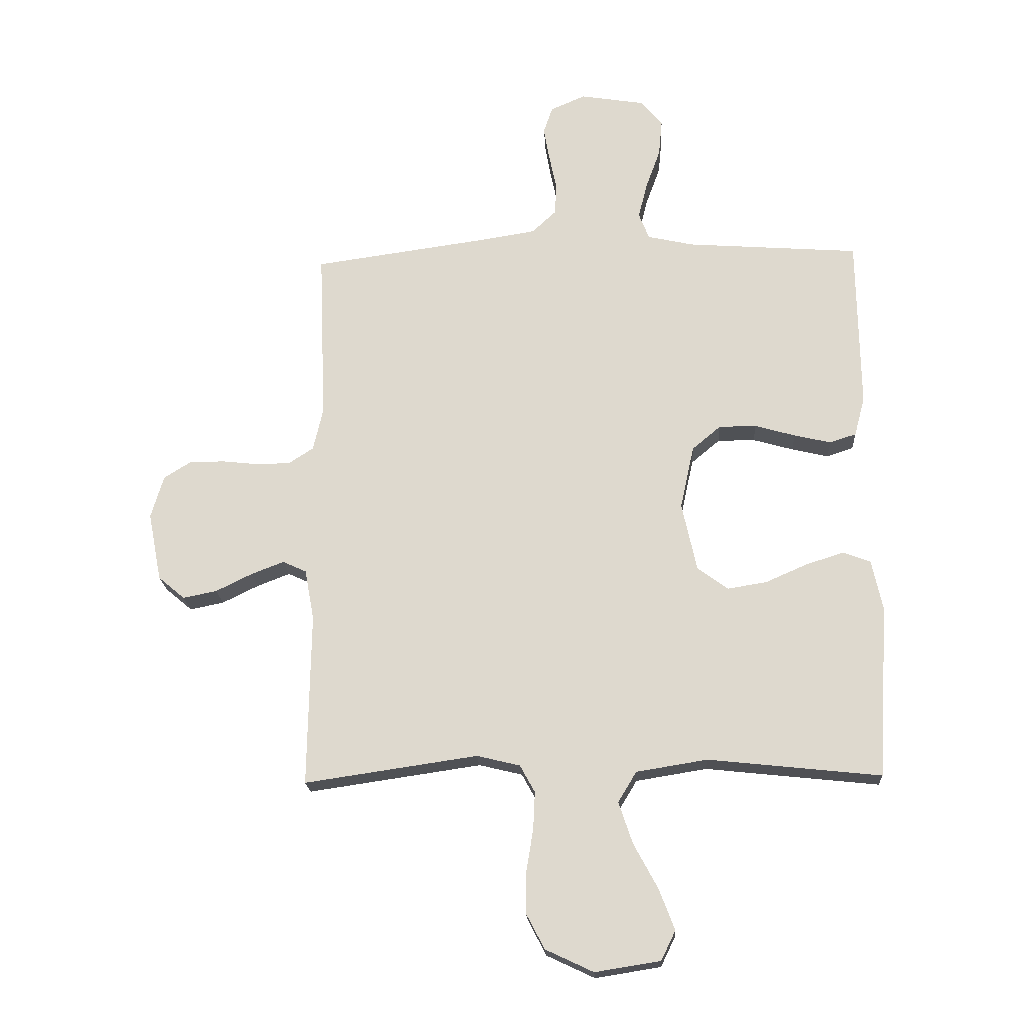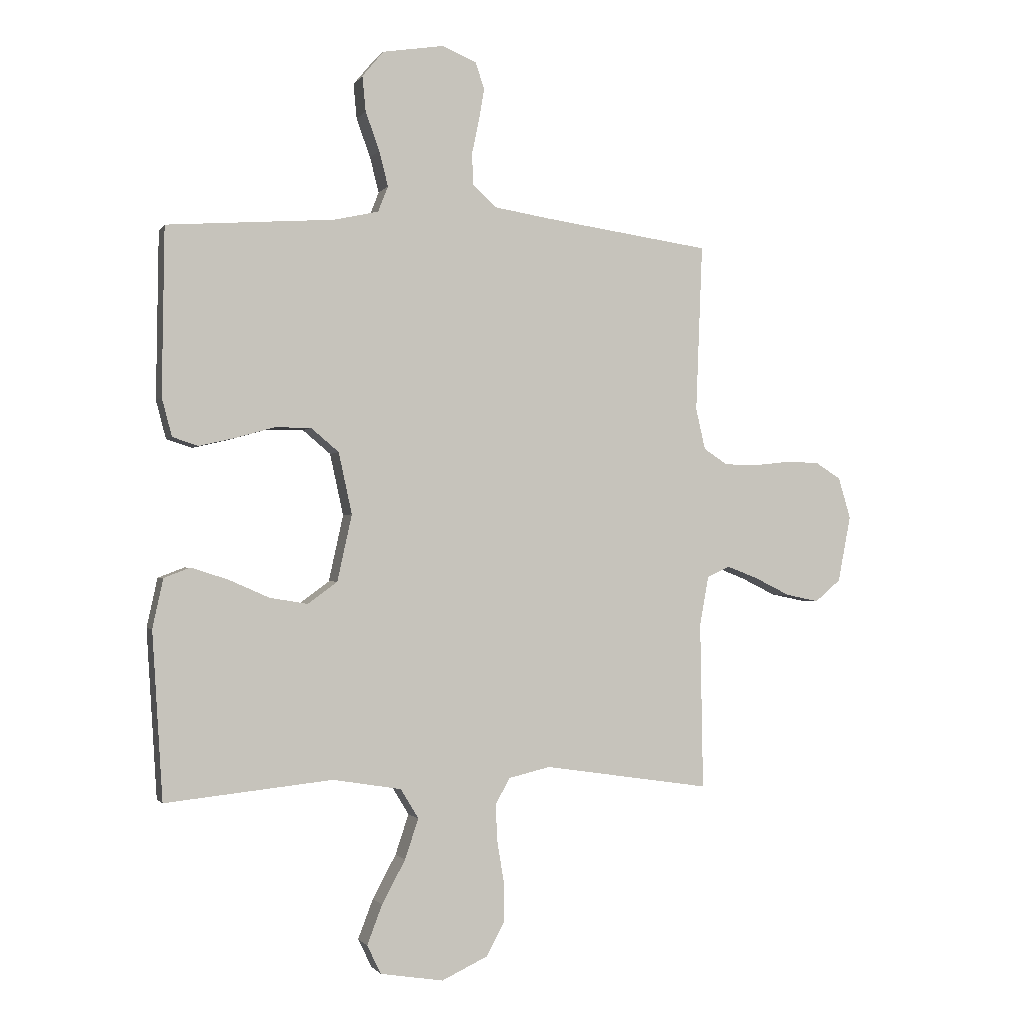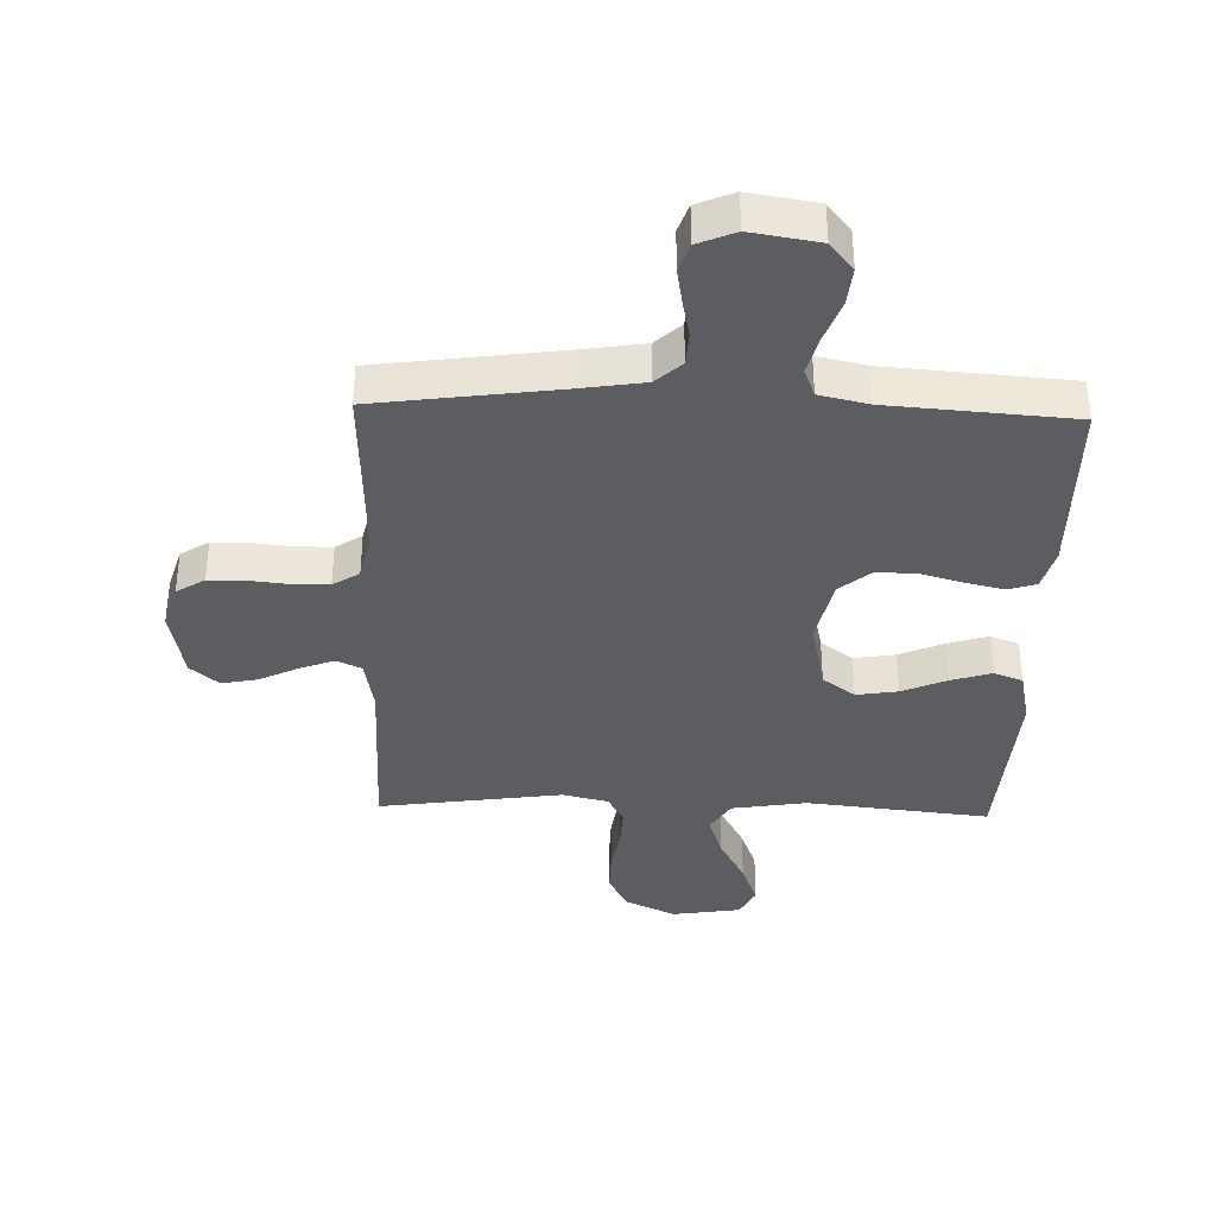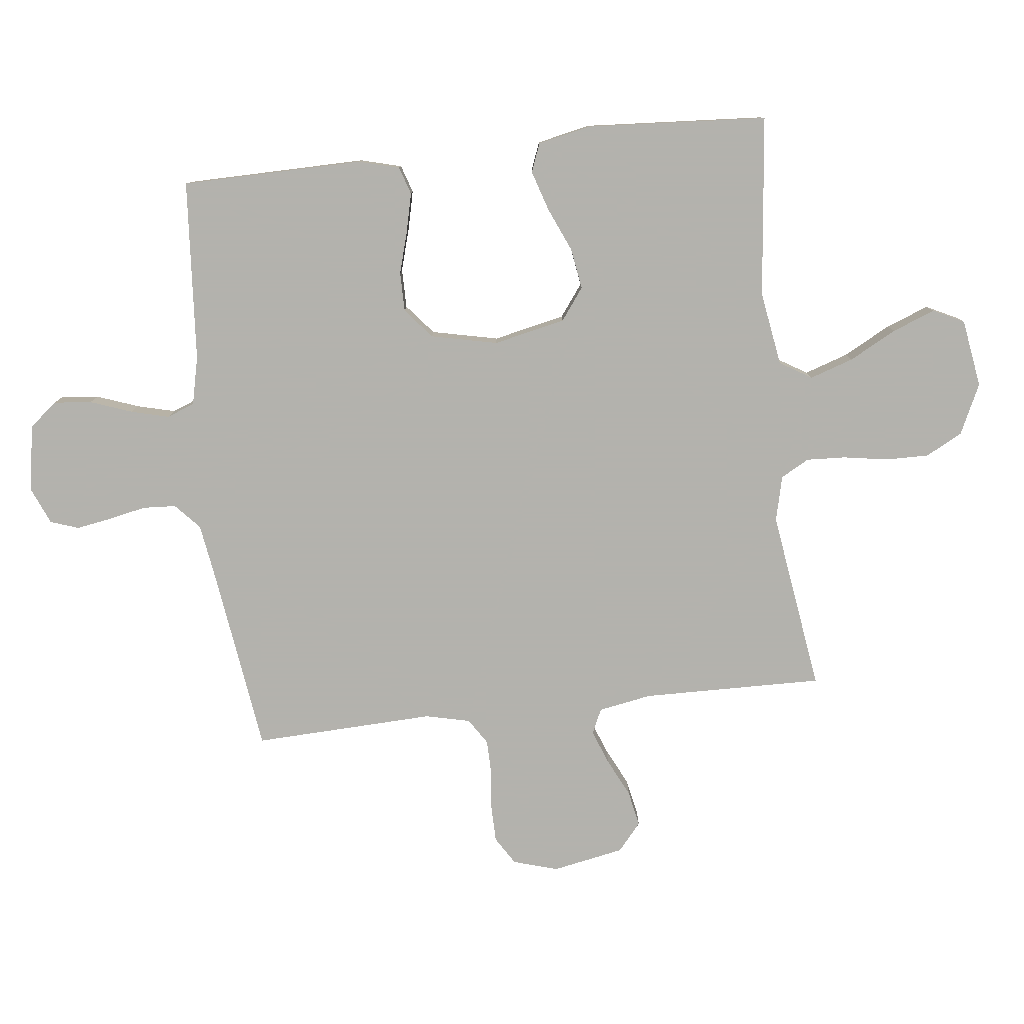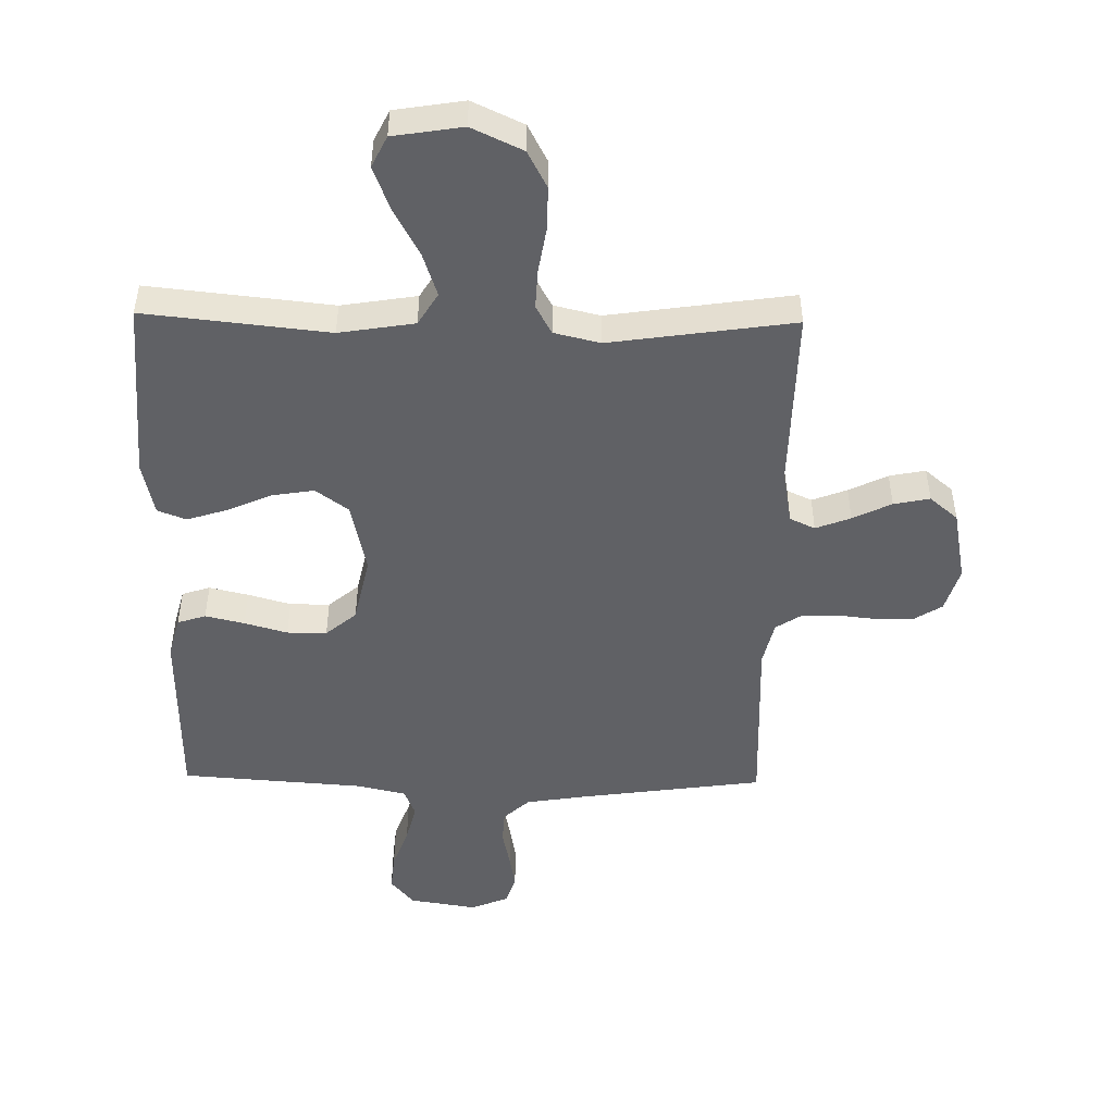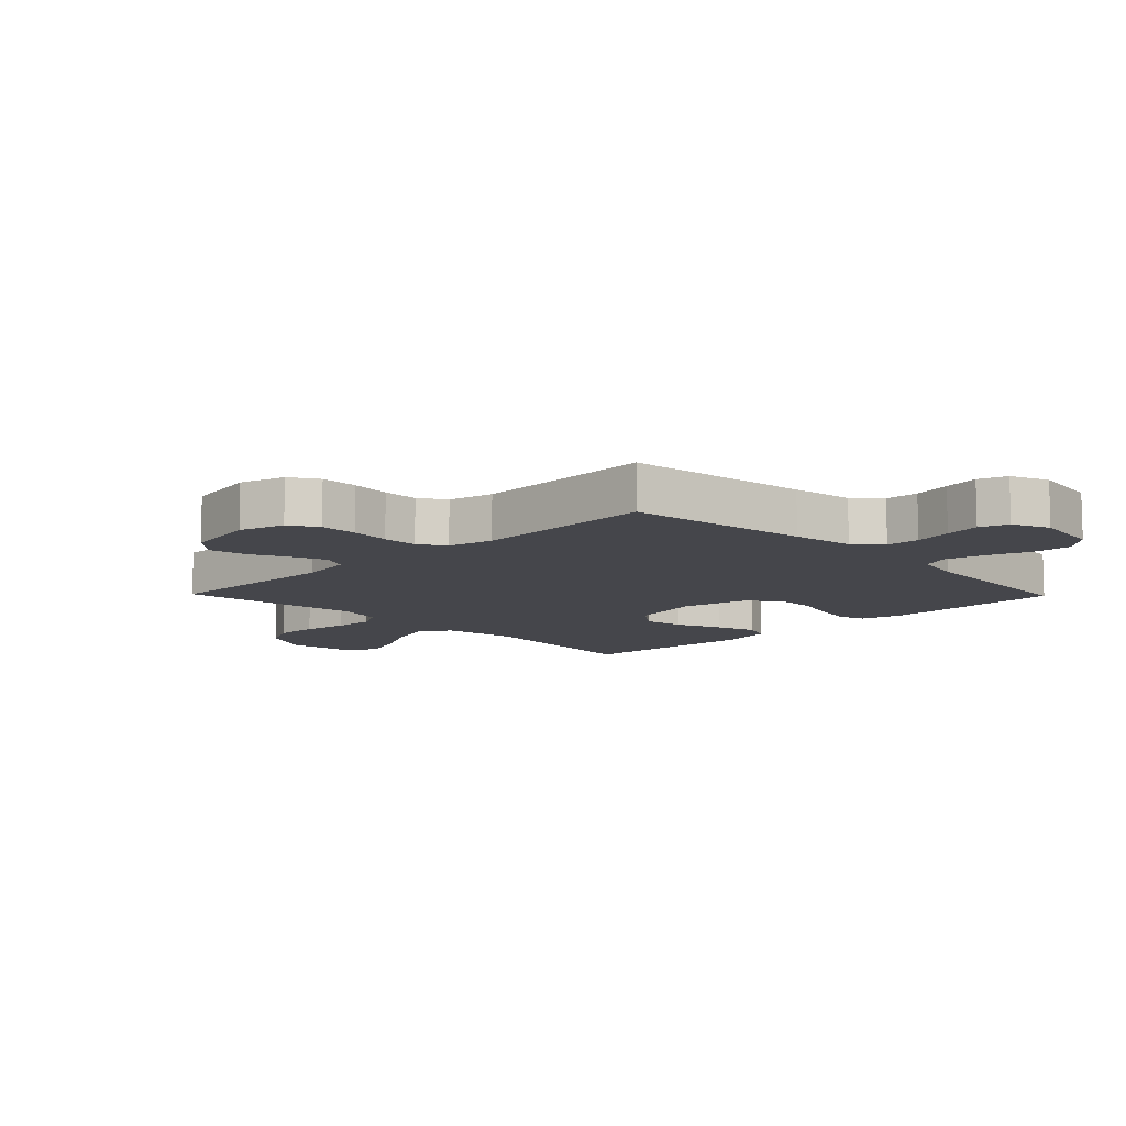
<metadata>
{"format":"obj","ext":"obj","renderer":"f3d","projection":"perspective","resolution":1024,"background":"white","views":[{"elev":-19.7,"azim":3.2,"up":"+Z"},{"elev":-1.3,"azim":162.9,"up":"+Z"},{"elev":-36.8,"azim":-1.8,"up":"+Y"},{"elev":-79.4,"azim":96.4,"up":"+Y"},{"elev":-48.4,"azim":179.0,"up":"+Y"},{"elev":-10.1,"azim":-45.7,"up":"+Y"}]}
</metadata>
<code>
v 0.5 0.07 0.5
v 0.504 0.07 0.2
v 0.486 0.07 0.132
v 0.44 0.07 0.117
v 0.376 0.07 0.132
v 0.306 0.07 0.152
v 0.241 0.07 0.152
v 0.191 0.07 0.11
v 0.167 0.07 0
v 0.193 0.07 -0.119
v 0.246 0.07 -0.158
v 0.314 0.07 -0.147
v 0.387 0.07 -0.115
v 0.453 0.07 -0.094
v 0.5 0.07 -0.112
v 0.519 0.07 -0.2
v 0.5 0.07 -0.5
v 0.2 0.07 -0.468
v 0.077 0.07 -0.488
v 0.045 0.07 -0.541
v 0.069 0.07 -0.613
v 0.111 0.07 -0.691
v 0.138 0.07 -0.762
v 0.113 0.07 -0.813
v 0 0.07 -0.831
v -0.083 0.07 -0.792
v -0.115 0.07 -0.731
v -0.114 0.07 -0.659
v -0.102 0.07 -0.586
v -0.099 0.07 -0.521
v -0.125 0.07 -0.474
v -0.2 0.07 -0.456
v -0.5 0.07 -0.5
v -0.495 0.07 -0.2
v -0.511 0.07 -0.112
v -0.552 0.07 -0.093
v -0.609 0.07 -0.115
v -0.672 0.07 -0.146
v -0.731 0.07 -0.158
v -0.777 0.07 -0.119
v -0.8 0.07 0
v -0.778 0.07 0.074
v -0.732 0.07 0.103
v -0.671 0.07 0.104
v -0.606 0.07 0.097
v -0.548 0.07 0.098
v -0.505 0.07 0.126
v -0.488 0.07 0.2
v -0.5 0.07 0.5
v -0.2 0.07 0.542
v -0.099 0.07 0.558
v -0.057 0.07 0.597
v -0.054 0.07 0.652
v -0.067 0.07 0.714
v -0.077 0.07 0.772
v -0.061 0.07 0.819
v 0 0.07 0.845
v 0.111 0.07 0.827
v 0.149 0.07 0.781
v 0.143 0.07 0.718
v 0.118 0.07 0.649
v 0.102 0.07 0.586
v 0.12 0.07 0.54
v 0.2 0.07 0.522
v 0.5 0 0.5
v 0.504 0 0.2
v 0.486 0 0.132
v 0.44 0 0.117
v 0.376 0 0.132
v 0.306 0 0.152
v 0.241 0 0.152
v 0.191 0 0.11
v 0.167 0 0
v 0.193 0 -0.119
v 0.246 0 -0.158
v 0.314 0 -0.147
v 0.387 0 -0.115
v 0.453 0 -0.094
v 0.5 0 -0.112
v 0.519 0 -0.2
v 0.5 0 -0.5
v 0.2 0 -0.468
v 0.077 0 -0.488
v 0.045 0 -0.541
v 0.069 0 -0.613
v 0.111 0 -0.691
v 0.138 0 -0.762
v 0.113 0 -0.813
v 0 0 -0.831
v -0.083 0 -0.792
v -0.115 0 -0.731
v -0.114 0 -0.659
v -0.102 0 -0.586
v -0.099 0 -0.521
v -0.125 0 -0.474
v -0.2 0 -0.456
v -0.5 0 -0.5
v -0.495 0 -0.2
v -0.511 0 -0.112
v -0.552 0 -0.093
v -0.609 0 -0.115
v -0.672 0 -0.146
v -0.731 0 -0.158
v -0.777 0 -0.119
v -0.8 0 0
v -0.778 0 0.074
v -0.732 0 0.103
v -0.671 0 0.104
v -0.606 0 0.097
v -0.548 0 0.098
v -0.505 0 0.126
v -0.488 0 0.2
v -0.5 0 0.5
v -0.2 0 0.542
v -0.099 0 0.558
v -0.057 0 0.597
v -0.054 0 0.652
v -0.067 0 0.714
v -0.077 0 0.772
v -0.061 0 0.819
v 0 0 0.845
v 0.111 0 0.827
v 0.149 0 0.781
v 0.143 0 0.718
v 0.118 0 0.649
v 0.102 0 0.586
v 0.12 0 0.54
v 0.2 0 0.522
f 58 59 60 61
f 58 61 62
f 57 58 62
f 56 57 62 63
f 53 54 55 56
f 48 49 50
f 47 48 50 51
f 42 43 44 45
f 42 45 46
f 41 42 46
f 40 41 46
f 37 38 39 40
f 36 37 40 46
f 35 36 46 47
f 32 33 34
f 31 32 34 35
f 26 27 28 29
f 26 29 30
f 25 26 30
f 24 25 30
f 21 22 23 24
f 20 21 24 30
f 19 20 30 31
f 15 16 17 18
f 12 13 14 15
f 12 15 18 19
f 3 4 5 6
f 1 2 3 6
f 64 1 6 7
f 63 64 7 8
f 53 56 63 8
f 52 53 8 9
f 51 52 9 10
f 47 51 10
f 35 47 10 11
f 31 35 11
f 11 12 19 31
f 125 124 123 122
f 126 125 122
f 126 122 121
f 127 126 121 120
f 120 119 118 117
f 114 113 112
f 115 114 112 111
f 109 108 107 106
f 110 109 106
f 110 106 105
f 110 105 104
f 104 103 102 101
f 110 104 101 100
f 111 110 100 99
f 98 97 96
f 99 98 96 95
f 93 92 91 90
f 94 93 90
f 94 90 89
f 94 89 88
f 88 87 86 85
f 94 88 85 84
f 95 94 84 83
f 82 81 80 79
f 79 78 77 76
f 83 82 79 76
f 70 69 68 67
f 70 67 66 65
f 71 70 65 128
f 72 71 128 127
f 72 127 120 117
f 73 72 117 116
f 74 73 116 115
f 74 115 111
f 75 74 111 99
f 75 99 95
f 95 83 76 75
f 1 65 66 2
f 2 66 67 3
f 3 67 68 4
f 4 68 69 5
f 5 69 70 6
f 6 70 71 7
f 7 71 72 8
f 8 72 73 9
f 9 73 74 10
f 10 74 75 11
f 11 75 76 12
f 12 76 77 13
f 13 77 78 14
f 14 78 79 15
f 15 79 80 16
f 16 80 81 17
f 17 81 82 18
f 18 82 83 19
f 19 83 84 20
f 20 84 85 21
f 21 85 86 22
f 22 86 87 23
f 23 87 88 24
f 24 88 89 25
f 25 89 90 26
f 26 90 91 27
f 27 91 92 28
f 28 92 93 29
f 29 93 94 30
f 30 94 95 31
f 31 95 96 32
f 32 96 97 33
f 33 97 98 34
f 34 98 99 35
f 35 99 100 36
f 36 100 101 37
f 37 101 102 38
f 38 102 103 39
f 39 103 104 40
f 40 104 105 41
f 41 105 106 42
f 42 106 107 43
f 43 107 108 44
f 44 108 109 45
f 45 109 110 46
f 46 110 111 47
f 47 111 112 48
f 48 112 113 49
f 49 113 114 50
f 50 114 115 51
f 51 115 116 52
f 52 116 117 53
f 53 117 118 54
f 54 118 119 55
f 55 119 120 56
f 56 120 121 57
f 57 121 122 58
f 58 122 123 59
f 59 123 124 60
f 60 124 125 61
f 61 125 126 62
f 62 126 127 63
f 63 127 128 64
f 64 128 65 1

</code>
